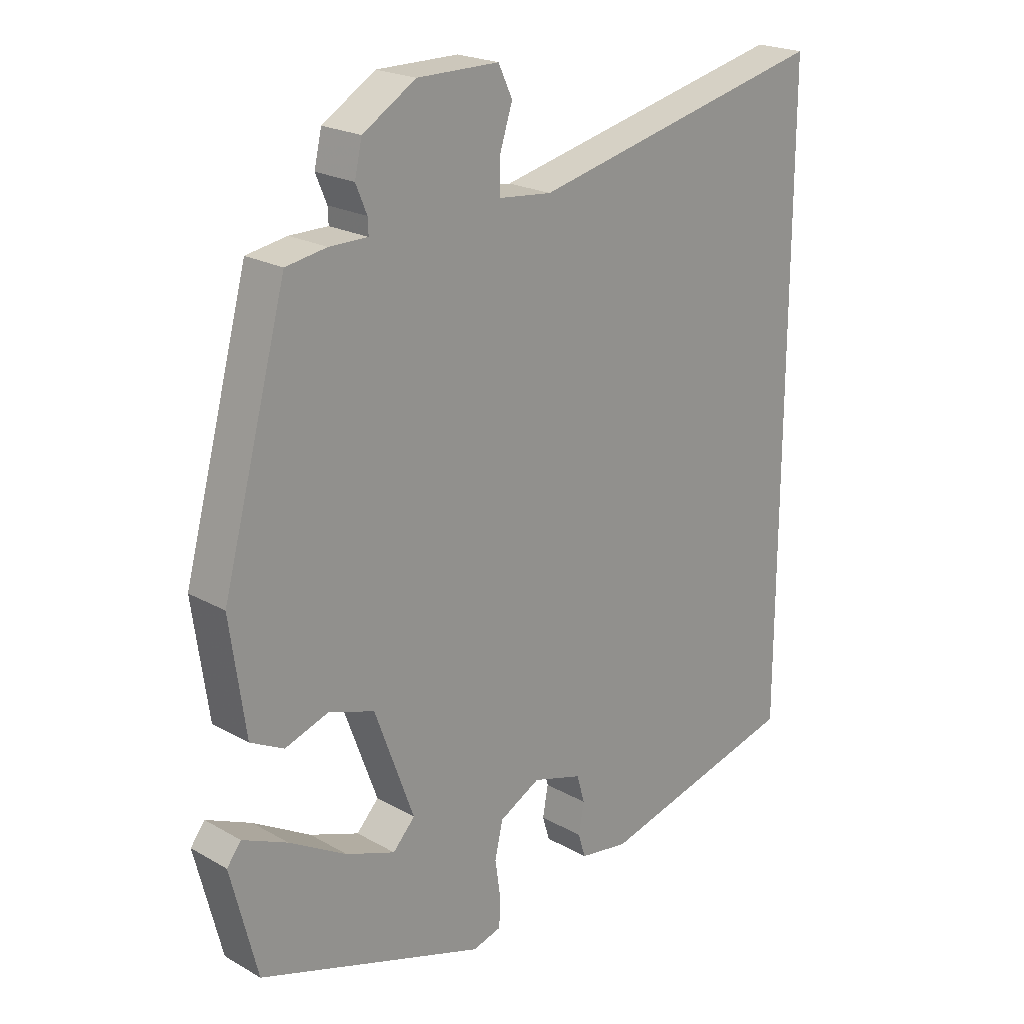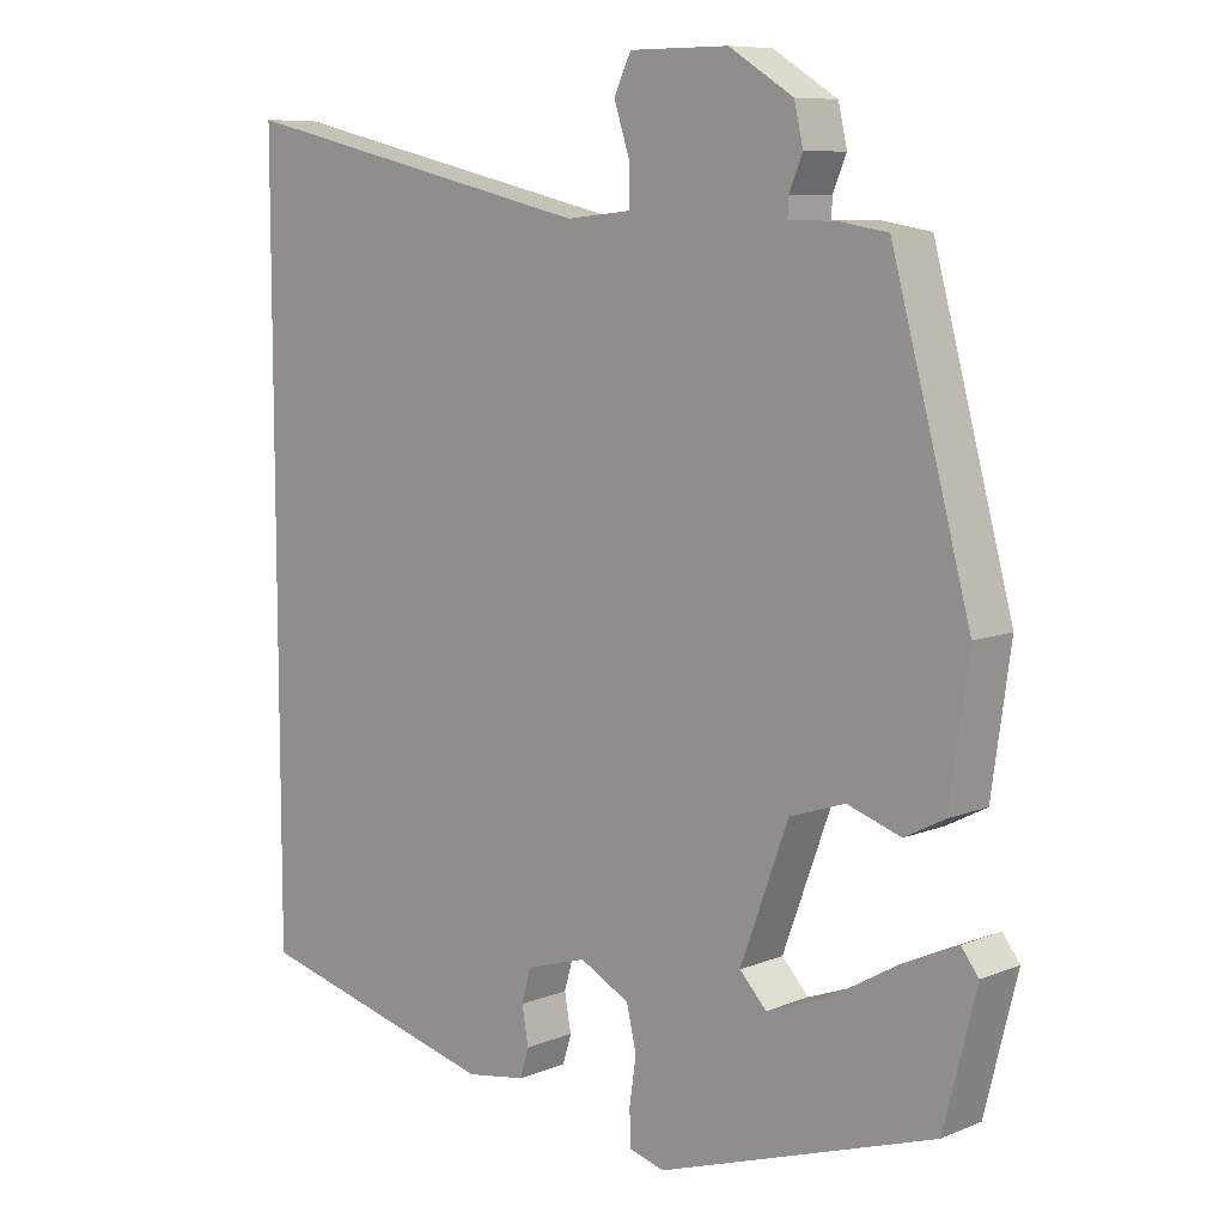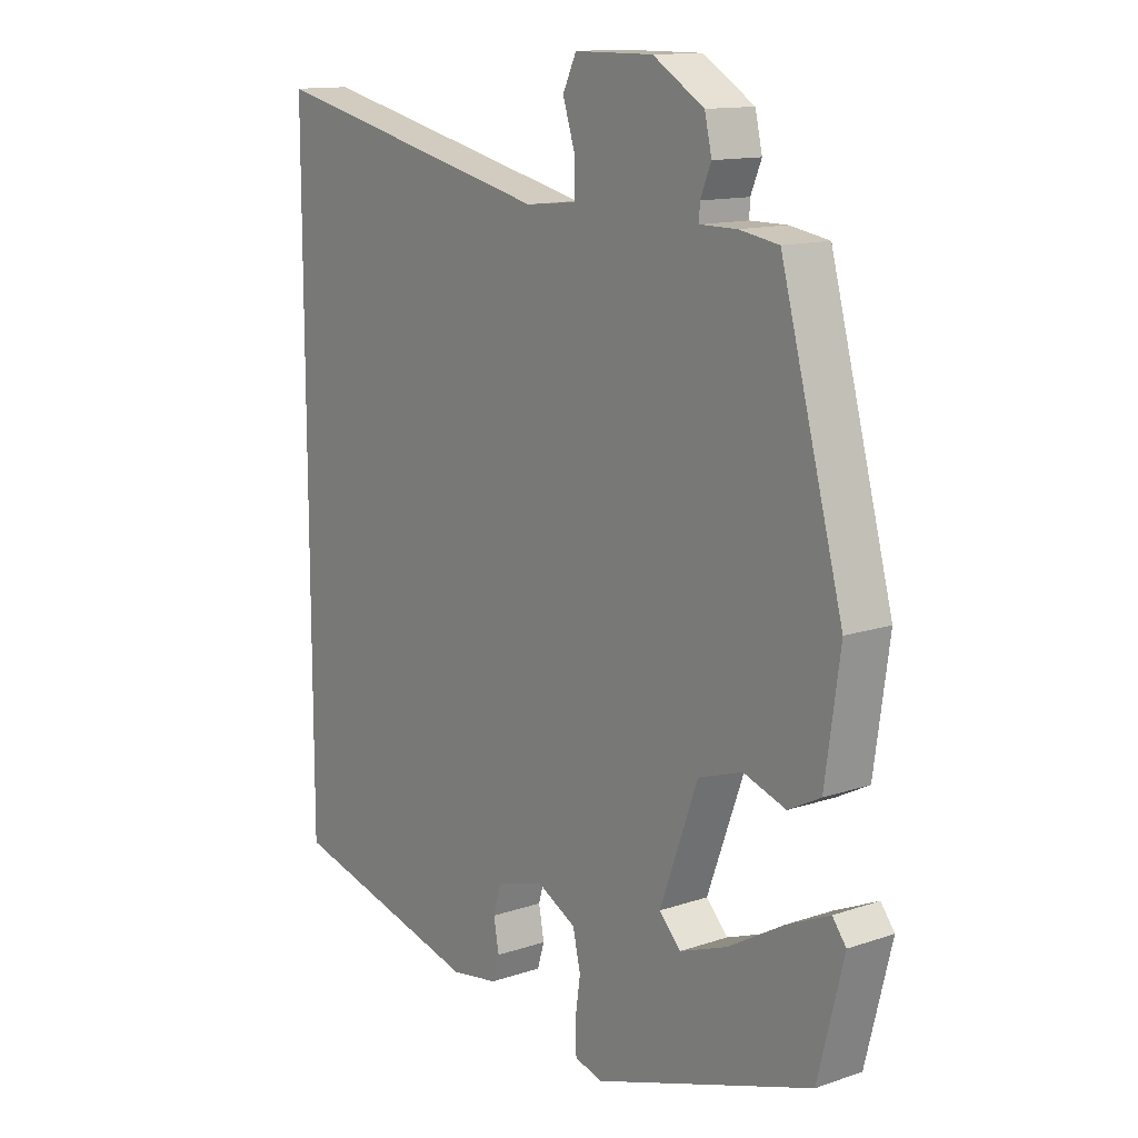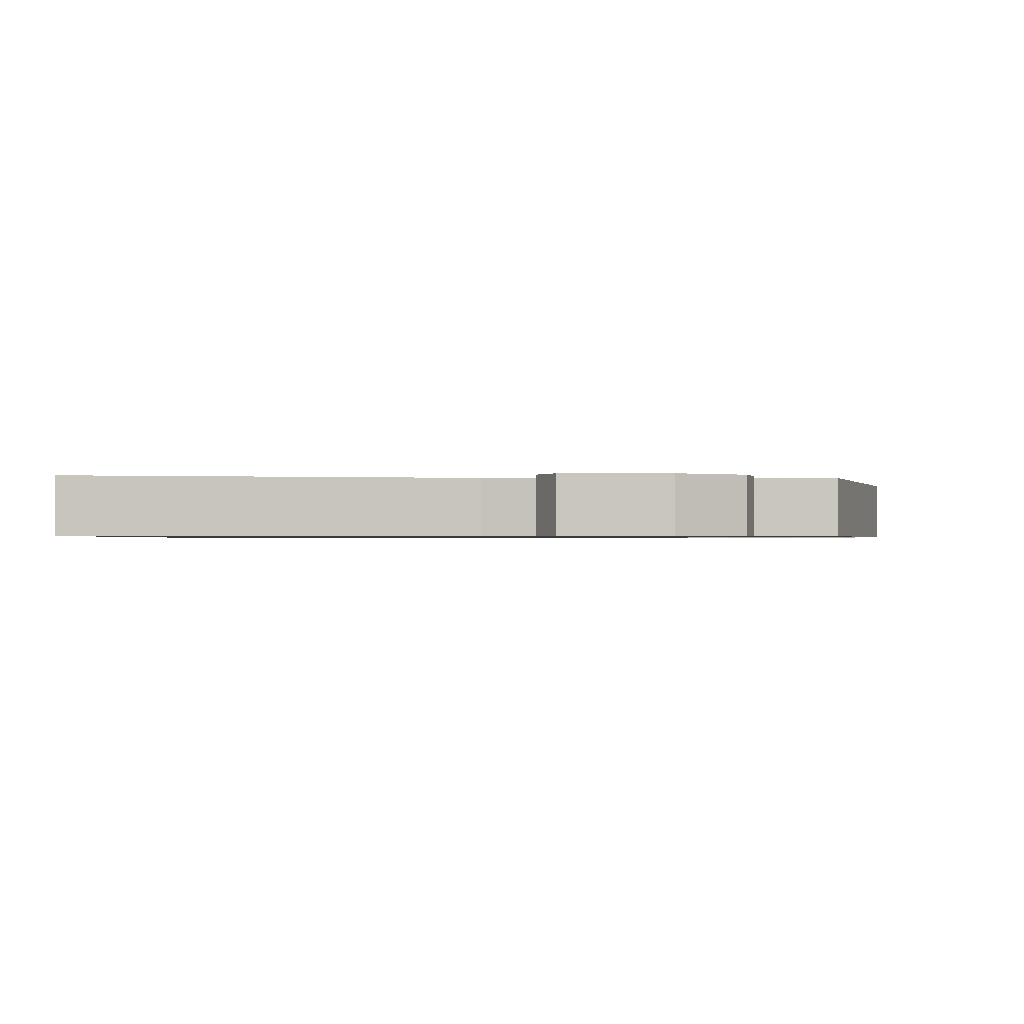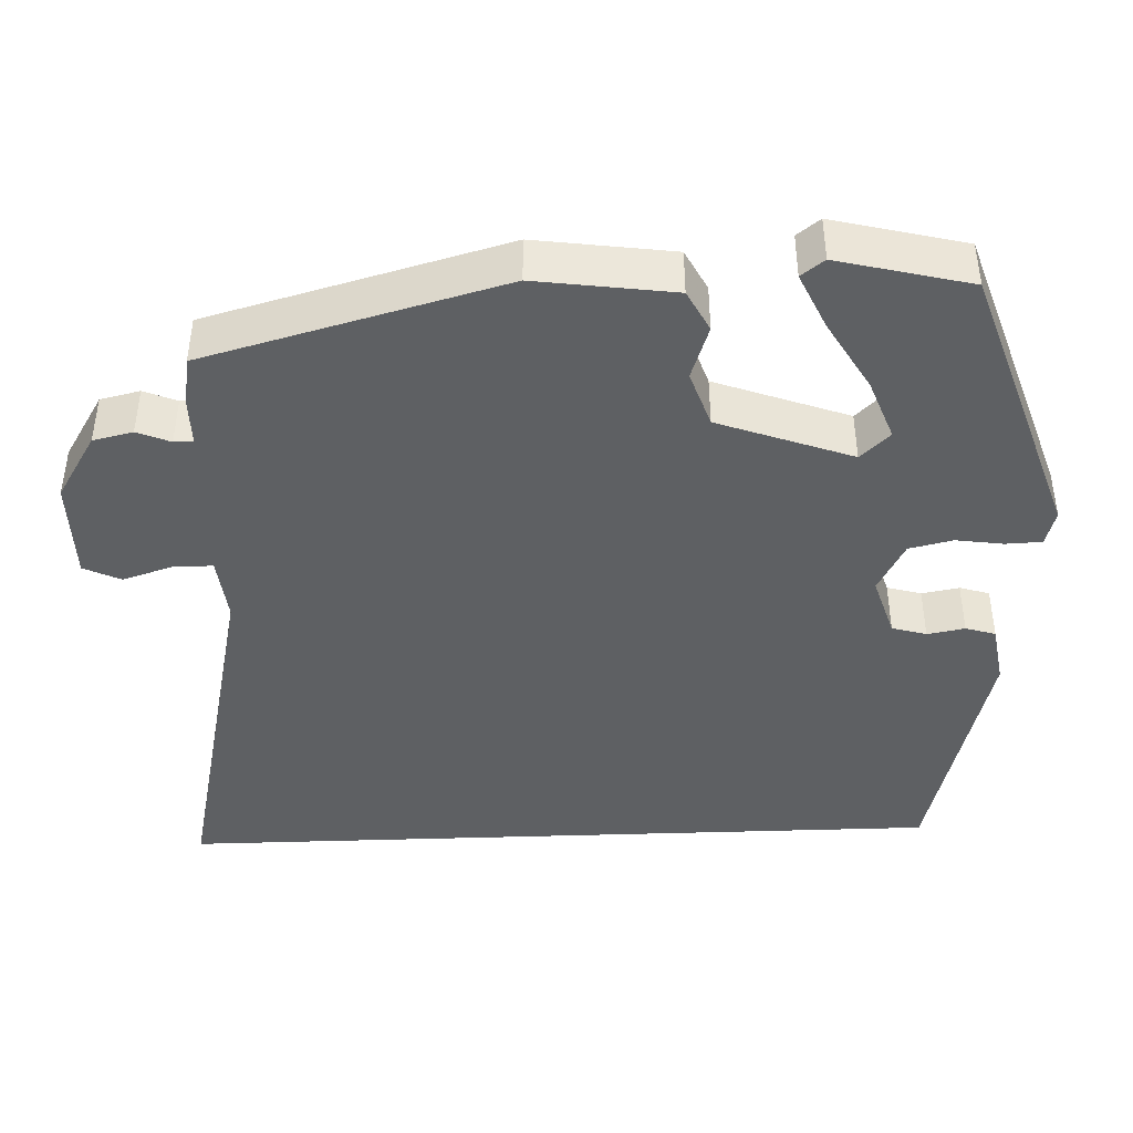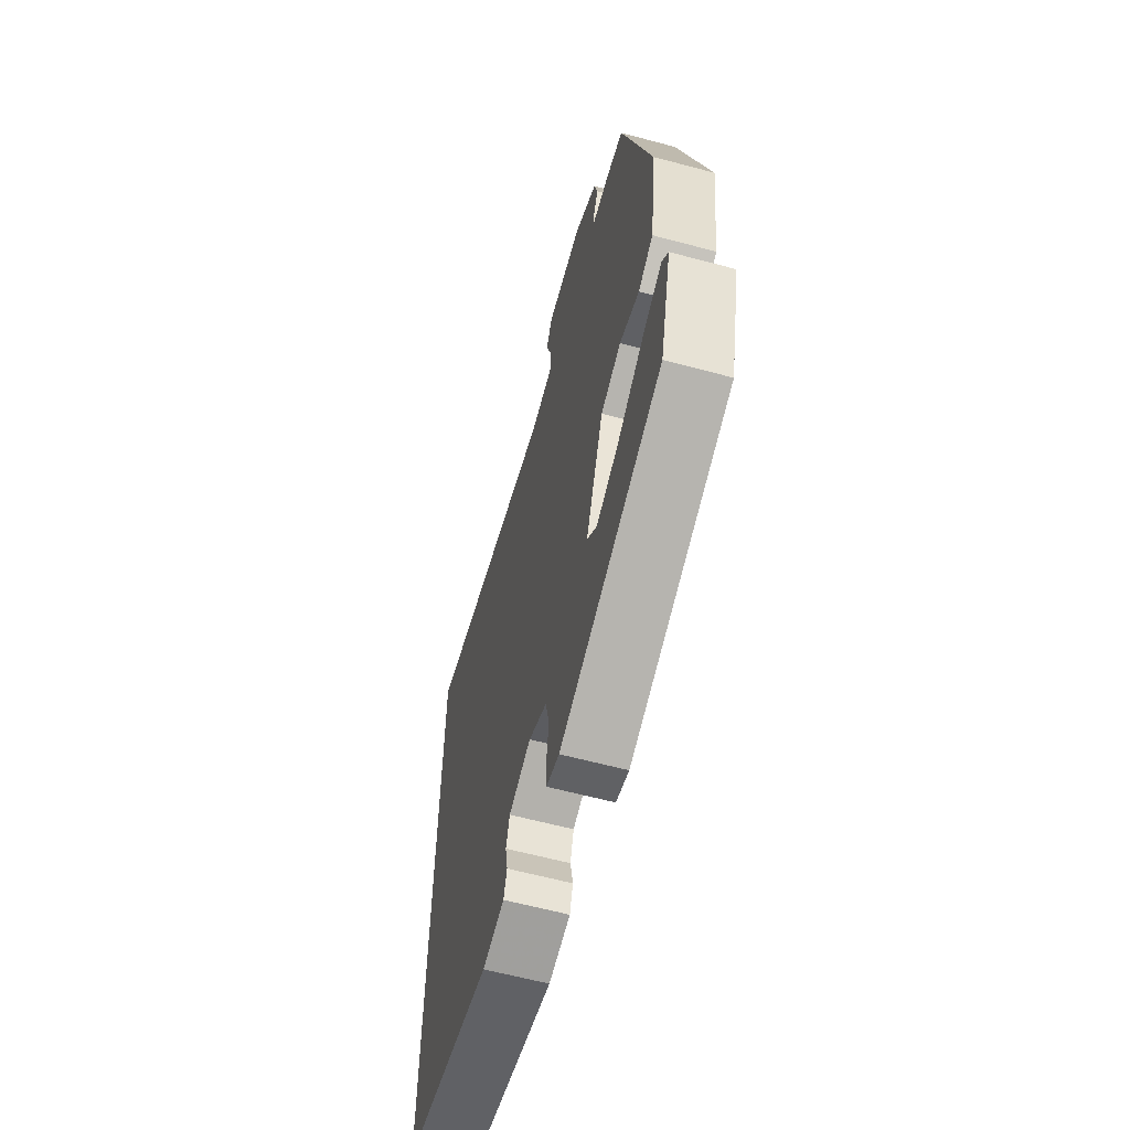
<metadata>
{"format":"obj","ext":"obj","renderer":"f3d","projection":"perspective","resolution":1024,"background":"white","views":[{"elev":21.6,"azim":134.8,"up":"+Z"},{"elev":8.7,"azim":42.8,"up":"+Z"},{"elev":13.2,"azim":52.5,"up":"+Z"},{"elev":-0.8,"azim":0.8,"up":"+Y"},{"elev":-42.7,"azim":92.2,"up":"+Y"},{"elev":-62.1,"azim":74.8,"up":"+Z"}]}
</metadata>
<code>
v 0.418 0.07 0.511
v 0.523 0.07 0.124
v 0.498 0.07 -0.055
v 0.444 0.07 -0.083
v 0.373 0.07 -0.059
v 0.299 0.07 -0.084
v 0.235 0.07 -0.258
v 0.271 0.07 -0.296
v 0.351 0.07 -0.266
v 0.444 0.07 -0.212
v 0.517 0.07 -0.179
v 0.54 0.07 -0.209
v 0.497 0.07 -0.381
v 0.127 0.07 -0.505
v 0.08 0.07 -0.492
v 0.078 0.07 -0.445
v 0.087 0.07 -0.383
v 0.074 0.07 -0.326
v 0.007 0.07 -0.291
v -0.074 0.07 -0.316
v -0.087 0.07 -0.361
v -0.078 0.07 -0.41
v -0.09 0.07 -0.449
v -0.17 0.07 -0.462
v -0.5 0.07 -0.379
v -0.5 0.07 0.632
v -0.011 0.07 0.521
v 0.076 0.07 0.53
v 0.076 0.07 0.582
v 0.055 0.07 0.647
v 0.078 0.07 0.695
v 0.211 0.07 0.695
v 0.297 0.07 0.642
v 0.309 0.07 0.59
v 0.291 0.07 0.547
v 0.29 0.07 0.522
v 0.352 0.07 0.522
v 0.418 0 0.511
v 0.523 0 0.124
v 0.498 0 -0.055
v 0.444 0 -0.083
v 0.373 0 -0.059
v 0.299 0 -0.084
v 0.235 0 -0.258
v 0.271 0 -0.296
v 0.351 0 -0.266
v 0.444 0 -0.212
v 0.517 0 -0.179
v 0.54 0 -0.209
v 0.497 0 -0.381
v 0.127 0 -0.505
v 0.08 0 -0.492
v 0.078 0 -0.445
v 0.087 0 -0.383
v 0.074 0 -0.326
v 0.007 0 -0.291
v -0.074 0 -0.316
v -0.087 0 -0.361
v -0.078 0 -0.41
v -0.09 0 -0.449
v -0.17 0 -0.462
v -0.5 0 -0.379
v -0.5 0 0.632
v -0.011 0 0.521
v 0.076 0 0.53
v 0.076 0 0.582
v 0.055 0 0.647
v 0.078 0 0.695
v 0.211 0 0.695
v 0.297 0 0.642
v 0.309 0 0.59
v 0.291 0 0.547
v 0.29 0 0.522
v 0.352 0 0.522
f 36 37 1 2
f 32 33 34 35
f 32 35 36
f 29 30 31 32
f 28 29 32 36
f 27 28 36 2
f 21 22 23 24
f 20 21 24 25
f 19 20 25 26
f 14 15 16 17
f 14 17 18
f 13 14 18
f 9 10 11 12
f 8 9 12 13
f 2 3 4 5
f 2 5 6
f 27 2 6
f 26 27 6 7
f 19 26 7
f 8 13 18 19
f 7 8 19
f 39 38 74 73
f 72 71 70 69
f 73 72 69
f 69 68 67 66
f 73 69 66 65
f 39 73 65 64
f 61 60 59 58
f 62 61 58 57
f 63 62 57 56
f 54 53 52 51
f 55 54 51
f 55 51 50
f 49 48 47 46
f 50 49 46 45
f 42 41 40 39
f 43 42 39
f 43 39 64
f 44 43 64 63
f 44 63 56
f 56 55 50 45
f 56 45 44
f 1 38 39 2
f 2 39 40 3
f 3 40 41 4
f 4 41 42 5
f 5 42 43 6
f 6 43 44 7
f 7 44 45 8
f 8 45 46 9
f 9 46 47 10
f 10 47 48 11
f 11 48 49 12
f 12 49 50 13
f 13 50 51 14
f 14 51 52 15
f 15 52 53 16
f 16 53 54 17
f 17 54 55 18
f 18 55 56 19
f 19 56 57 20
f 20 57 58 21
f 21 58 59 22
f 22 59 60 23
f 23 60 61 24
f 24 61 62 25
f 25 62 63 26
f 26 63 64 27
f 27 64 65 28
f 28 65 66 29
f 29 66 67 30
f 30 67 68 31
f 31 68 69 32
f 32 69 70 33
f 33 70 71 34
f 34 71 72 35
f 35 72 73 36
f 36 73 74 37
f 37 74 38 1

</code>
